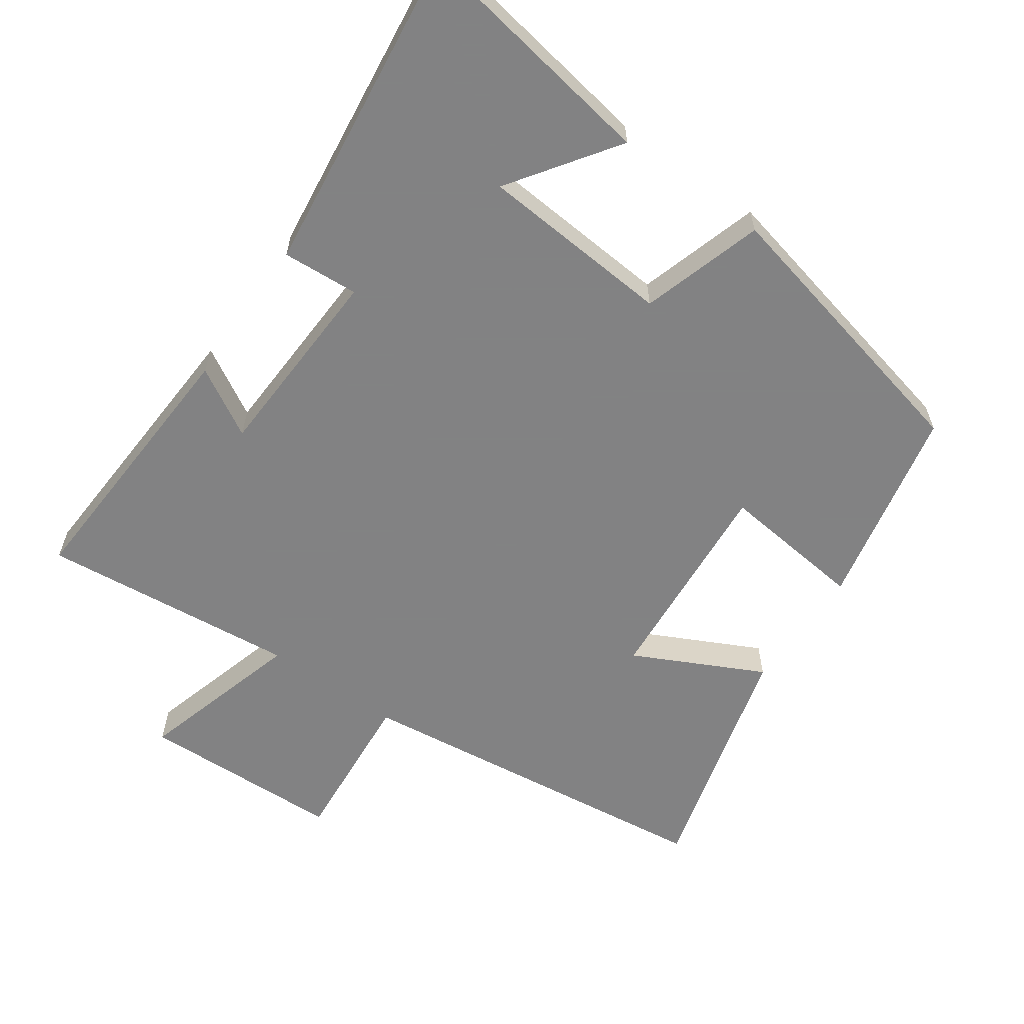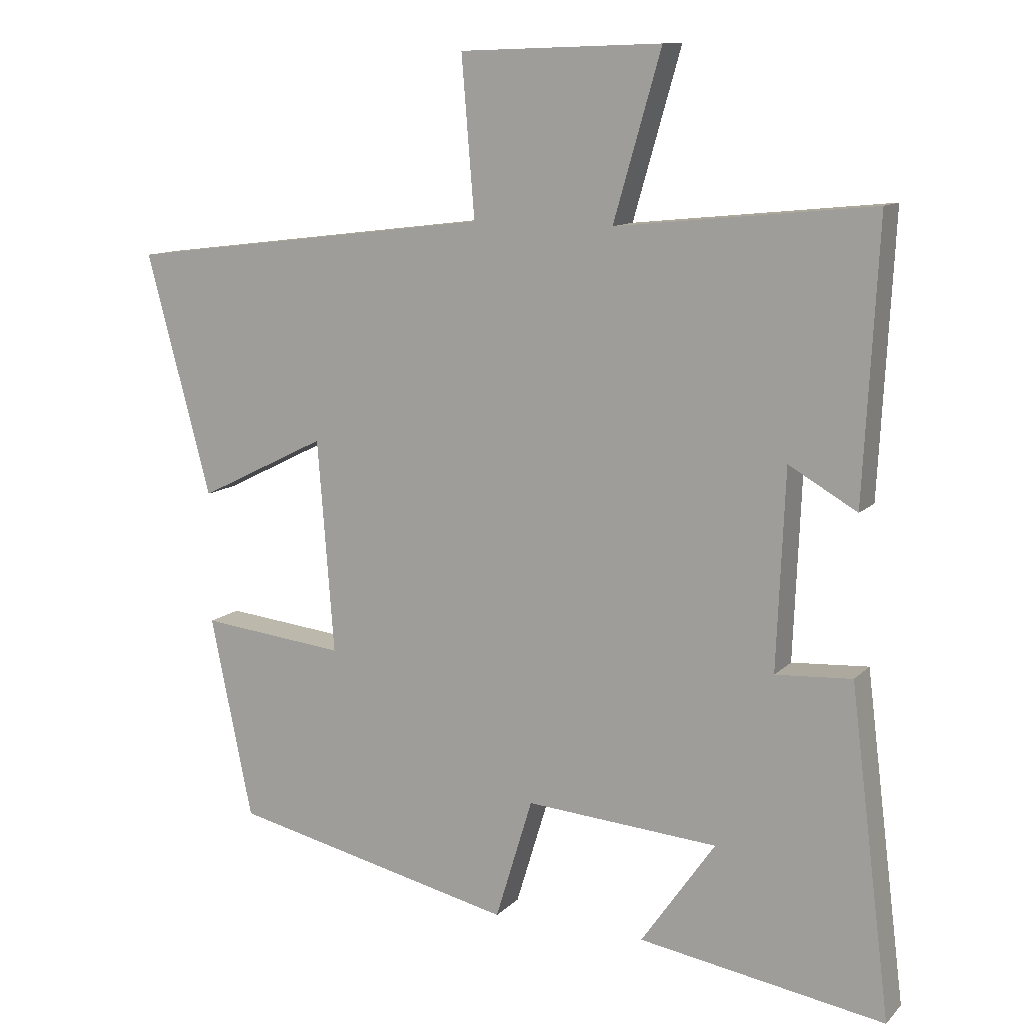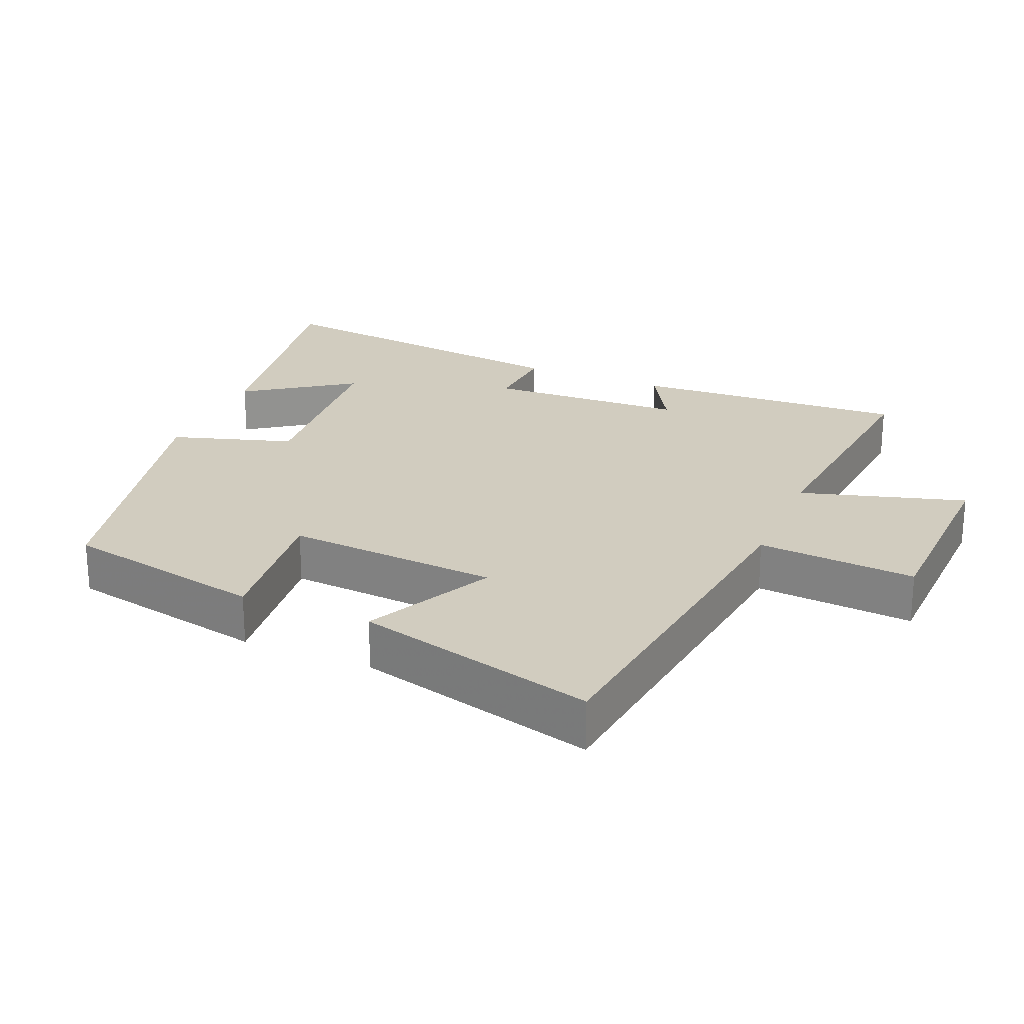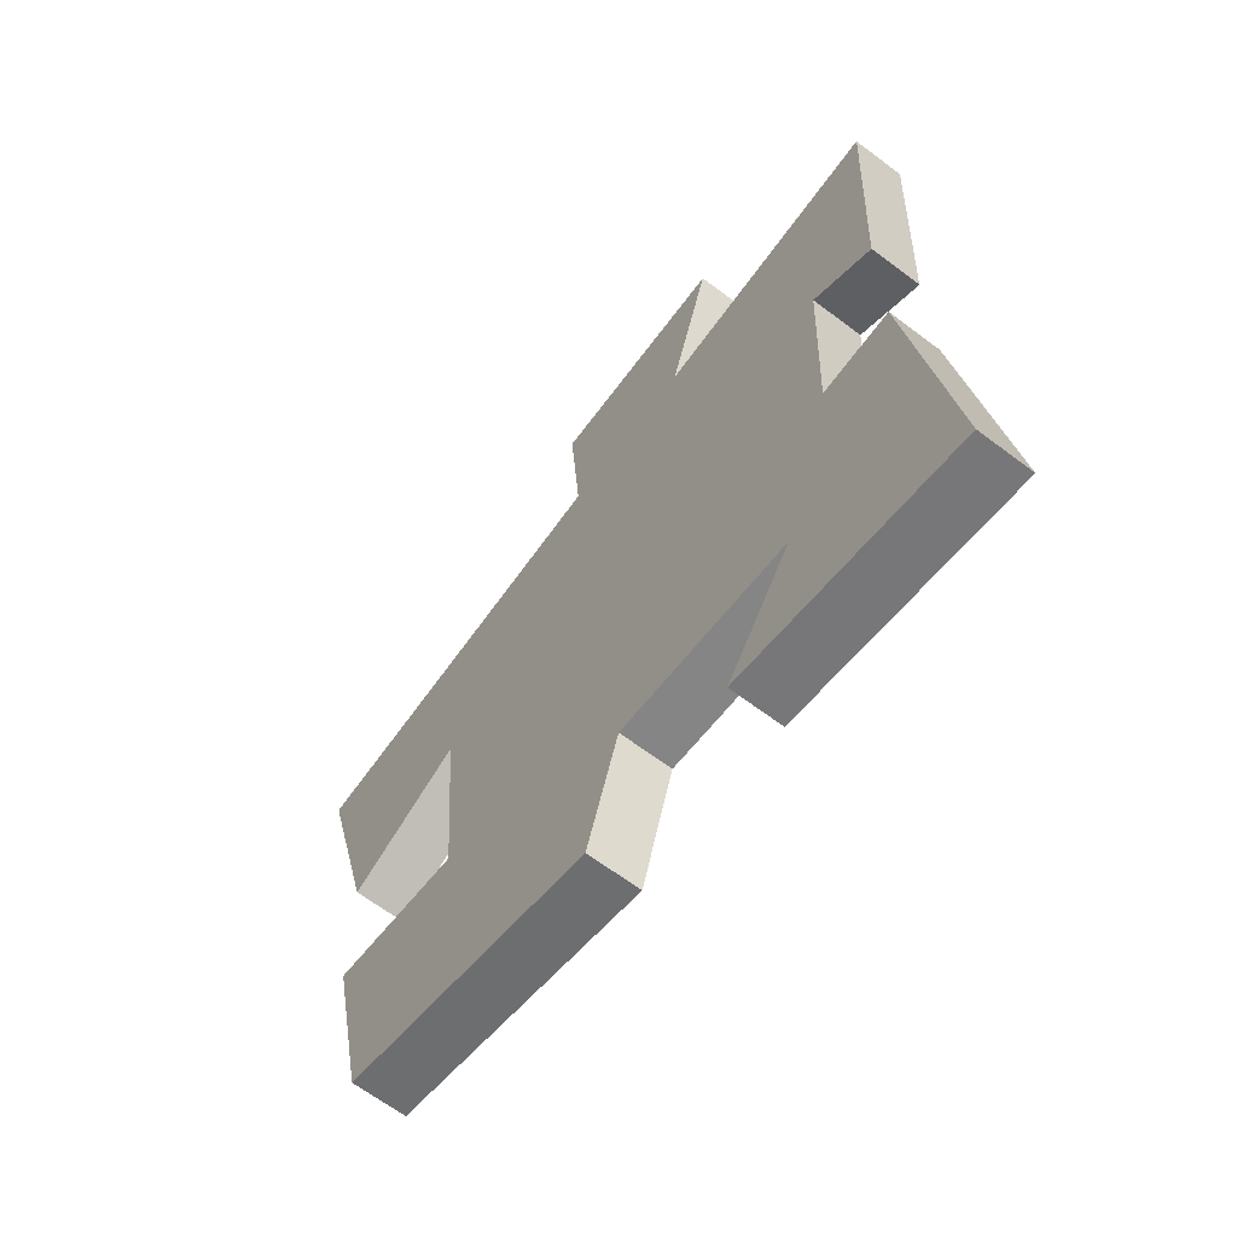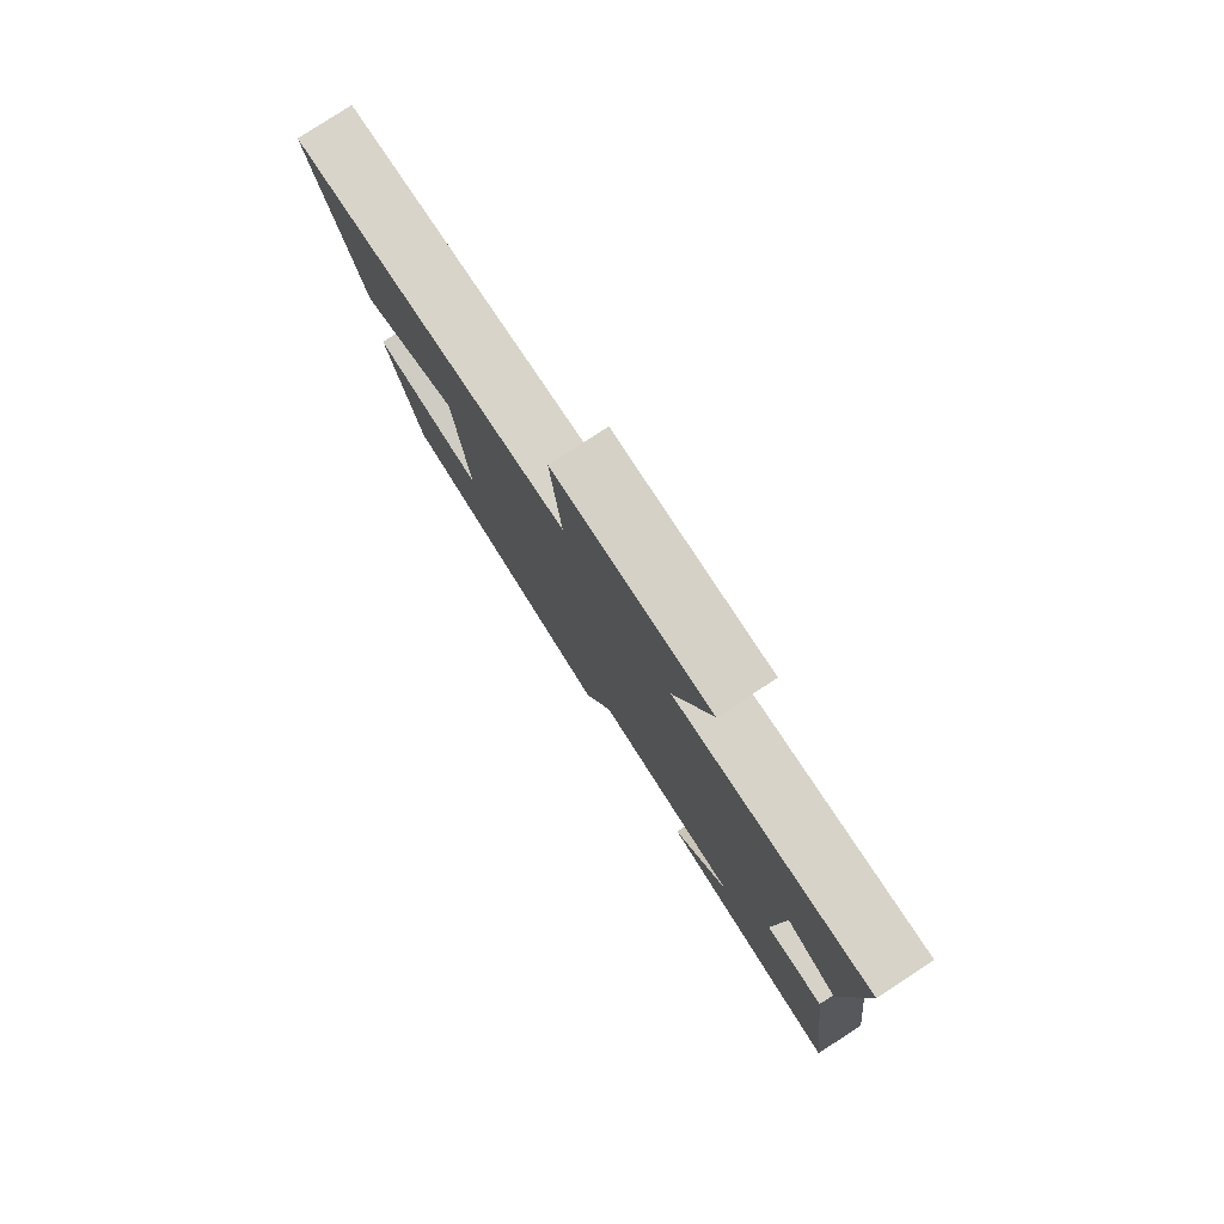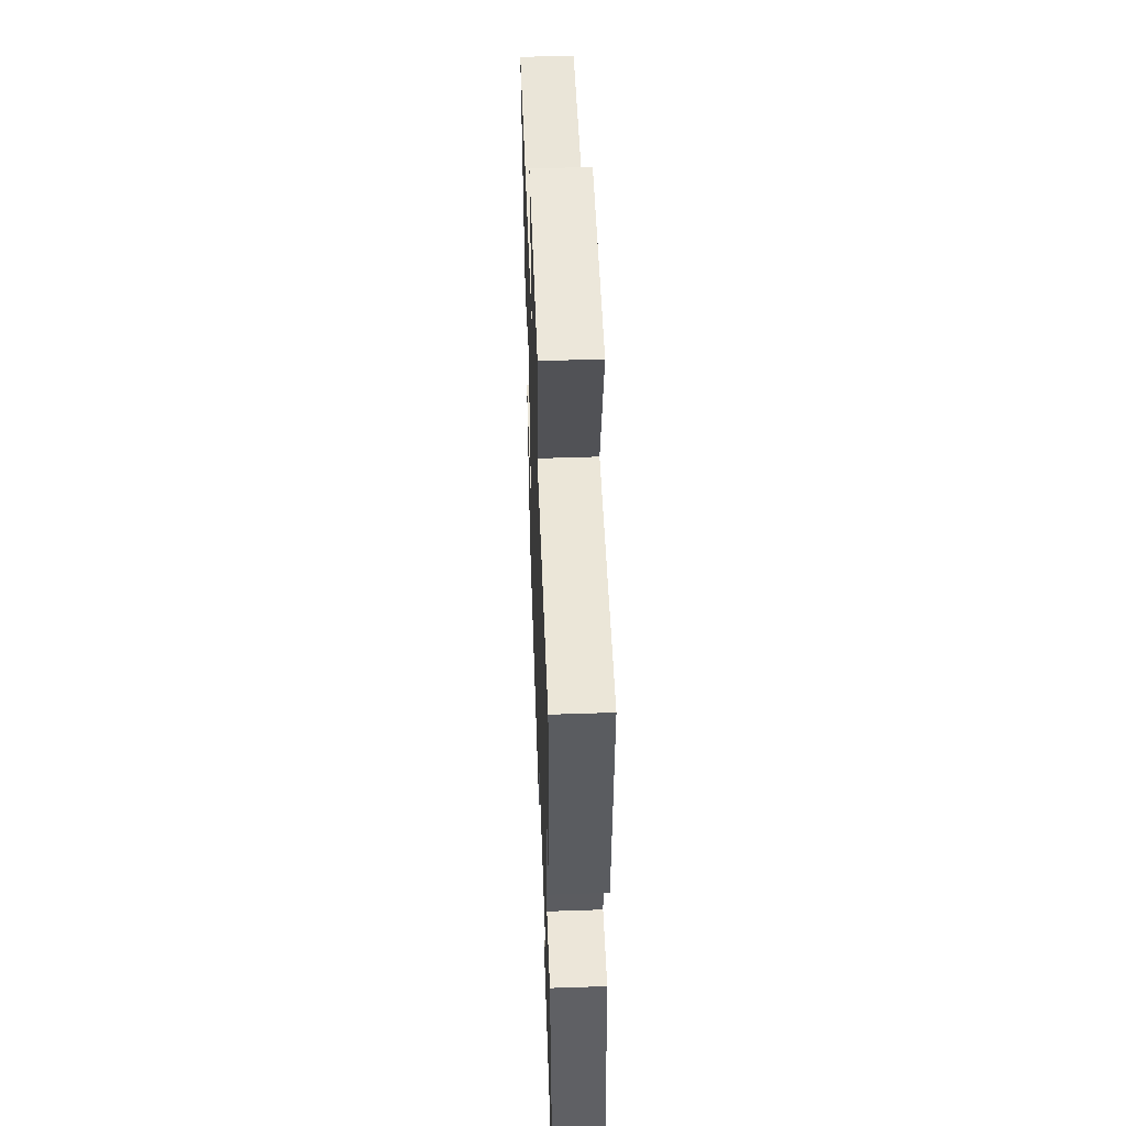
<metadata>
{"format":"obj","ext":"obj","renderer":"f3d","projection":"perspective","resolution":1024,"background":"white","views":[{"elev":-60.9,"azim":144.9,"up":"+Y"},{"elev":11.2,"azim":25.4,"up":"+Z"},{"elev":24.0,"azim":-67.2,"up":"+Y"},{"elev":-65.6,"azim":52.9,"up":"+Z"},{"elev":80.0,"azim":57.0,"up":"+Z"},{"elev":52.5,"azim":87.9,"up":"+Z"}]}
</metadata>
<code>
v -0.594 0.07 0.434
v -0.058 0.07 0.5
v -0.077 0.07 0.73
v 0.217 0.07 0.74
v 0.148 0.07 0.5
v 0.521 0.07 0.538
v 0.5 0.07 0.139
v 0.401 0.07 0.196
v 0.389 0.07 -0.092
v 0.5 0.07 -0.085
v 0.559 0.07 -0.56
v 0.201 0.07 -0.5
v 0.309 0.07 -0.345
v 0.029 0.07 -0.323
v -0.025 0.07 -0.5
v -0.439 0.07 -0.405
v -0.5 0.07 -0.111
v -0.289 0.07 -0.134
v -0.313 0.07 0.176
v -0.5 0.07 0.083
v -0.594 0 0.434
v -0.058 0 0.5
v -0.077 0 0.73
v 0.217 0 0.74
v 0.148 0 0.5
v 0.521 0 0.538
v 0.5 0 0.139
v 0.401 0 0.196
v 0.389 0 -0.092
v 0.5 0 -0.085
v 0.559 0 -0.56
v 0.201 0 -0.5
v 0.309 0 -0.345
v 0.029 0 -0.323
v -0.025 0 -0.5
v -0.439 0 -0.405
v -0.5 0 -0.111
v -0.289 0 -0.134
v -0.313 0 0.176
v -0.5 0 0.083
f 19 20 1 2
f 18 19 2
f 15 16 17 18
f 14 15 18 2
f 13 14 2 3
f 10 11 12 13
f 9 10 13
f 8 9 13 3
f 5 6 7 8
f 5 8 3
f 3 4 5
f 22 21 40 39
f 22 39 38
f 38 37 36 35
f 22 38 35 34
f 23 22 34 33
f 33 32 31 30
f 33 30 29
f 23 33 29 28
f 28 27 26 25
f 23 28 25
f 25 24 23
f 1 21 22 2
f 2 22 23 3
f 3 23 24 4
f 4 24 25 5
f 5 25 26 6
f 6 26 27 7
f 7 27 28 8
f 8 28 29 9
f 9 29 30 10
f 10 30 31 11
f 11 31 32 12
f 12 32 33 13
f 13 33 34 14
f 14 34 35 15
f 15 35 36 16
f 16 36 37 17
f 17 37 38 18
f 18 38 39 19
f 19 39 40 20
f 20 40 21 1

</code>
